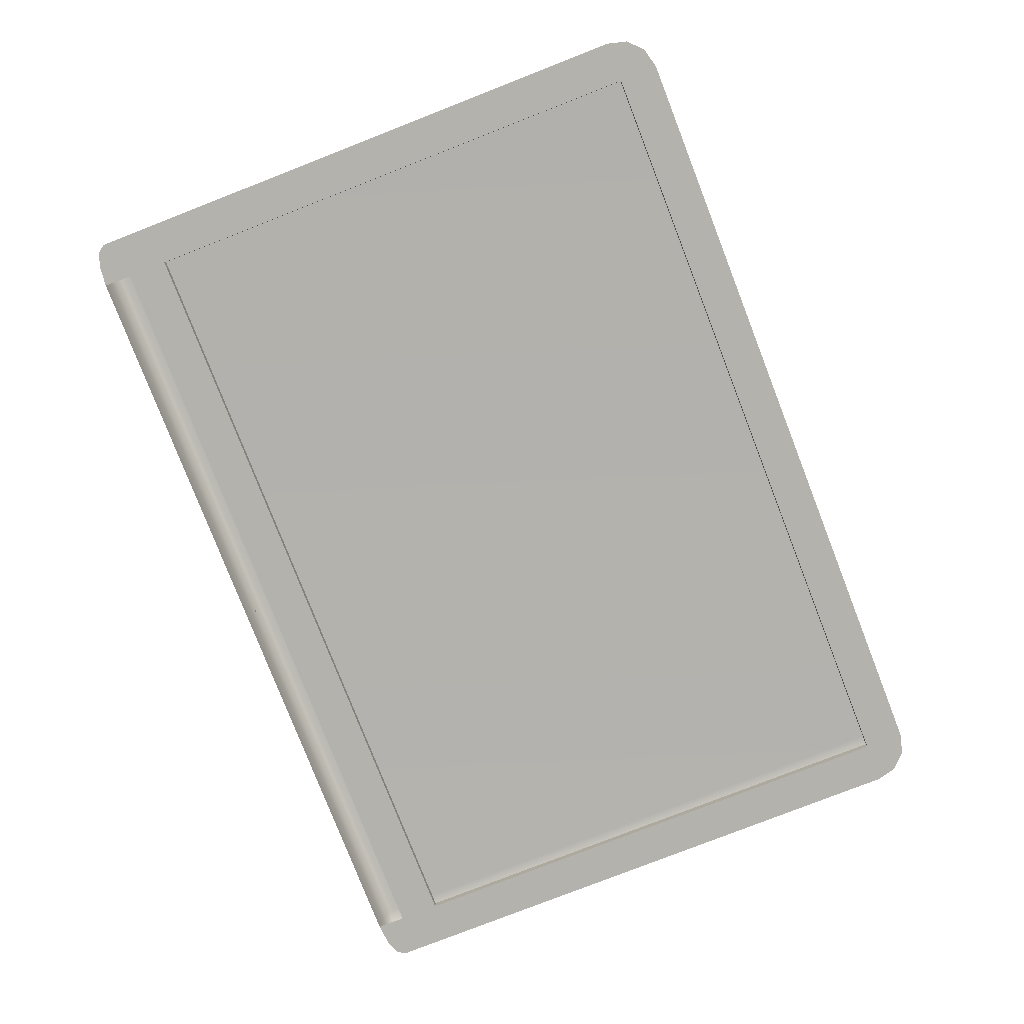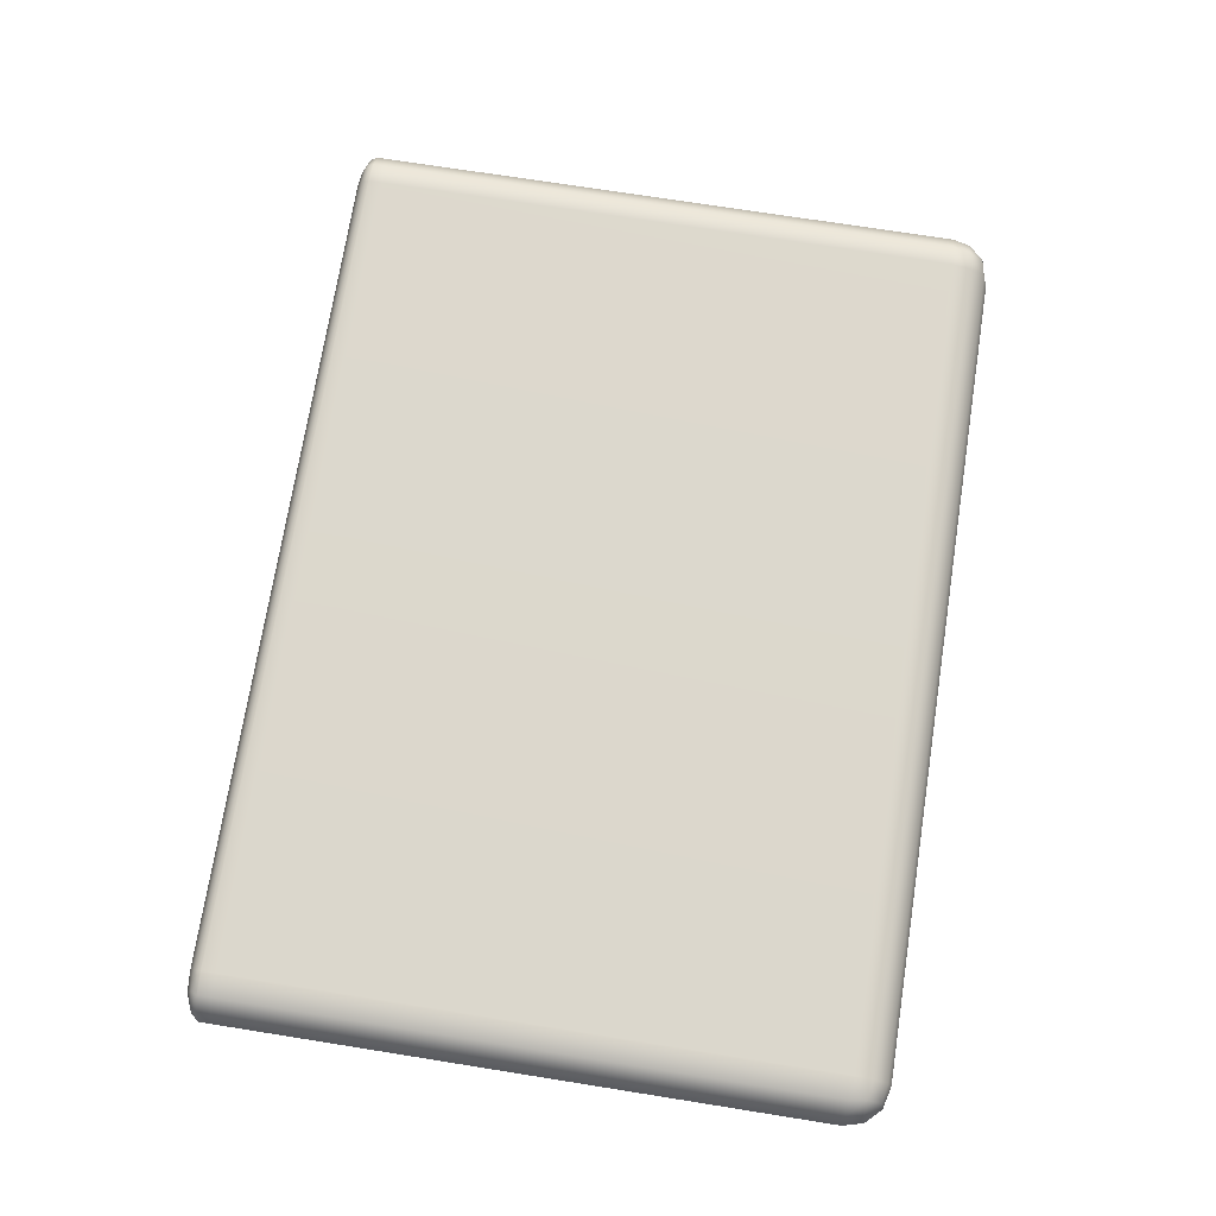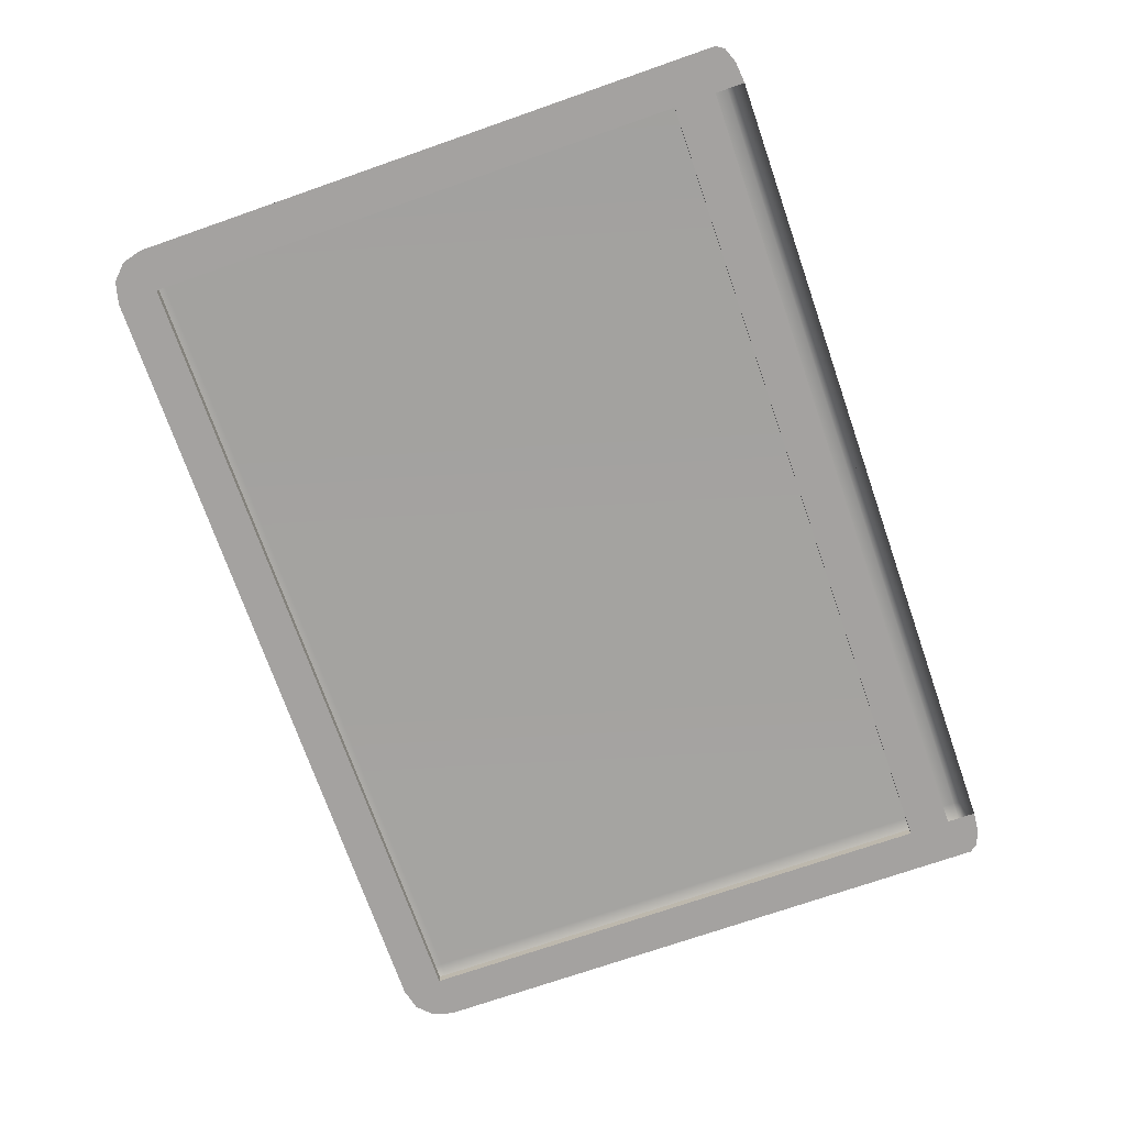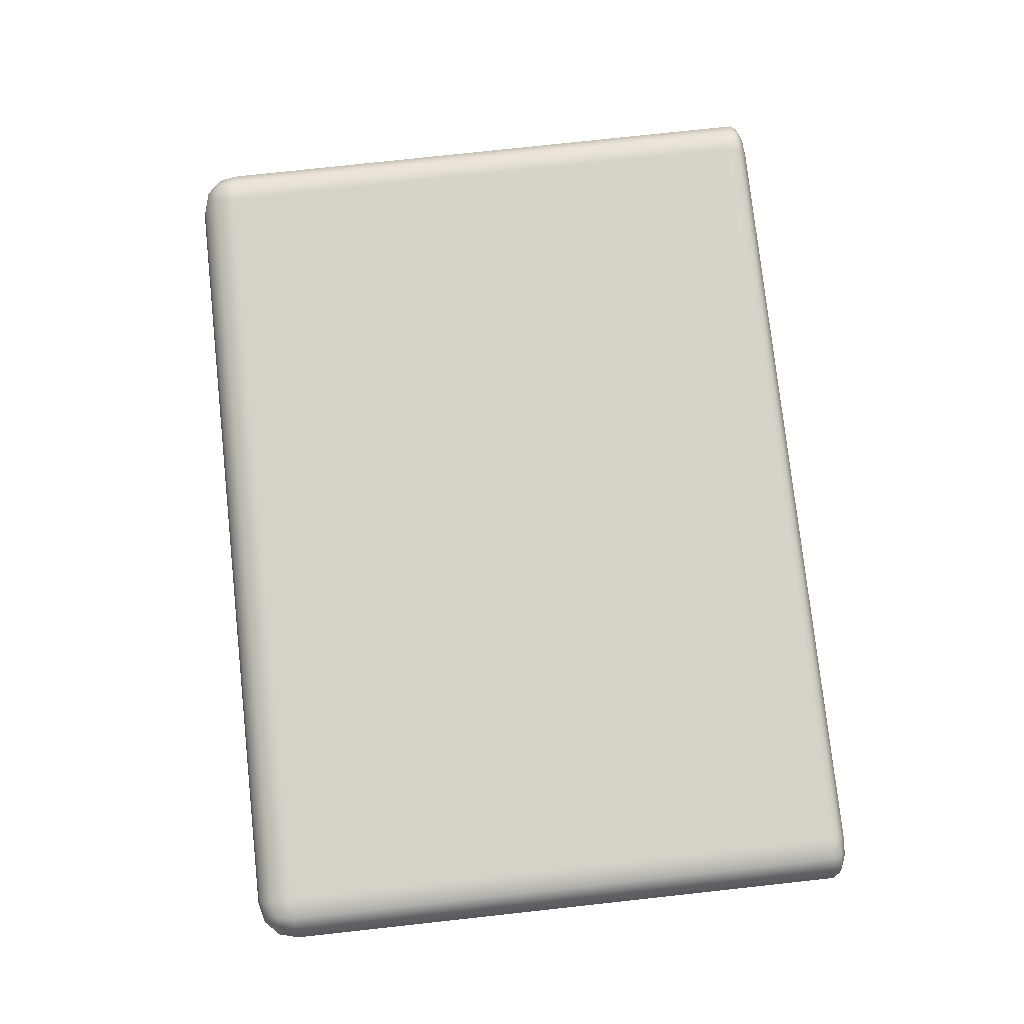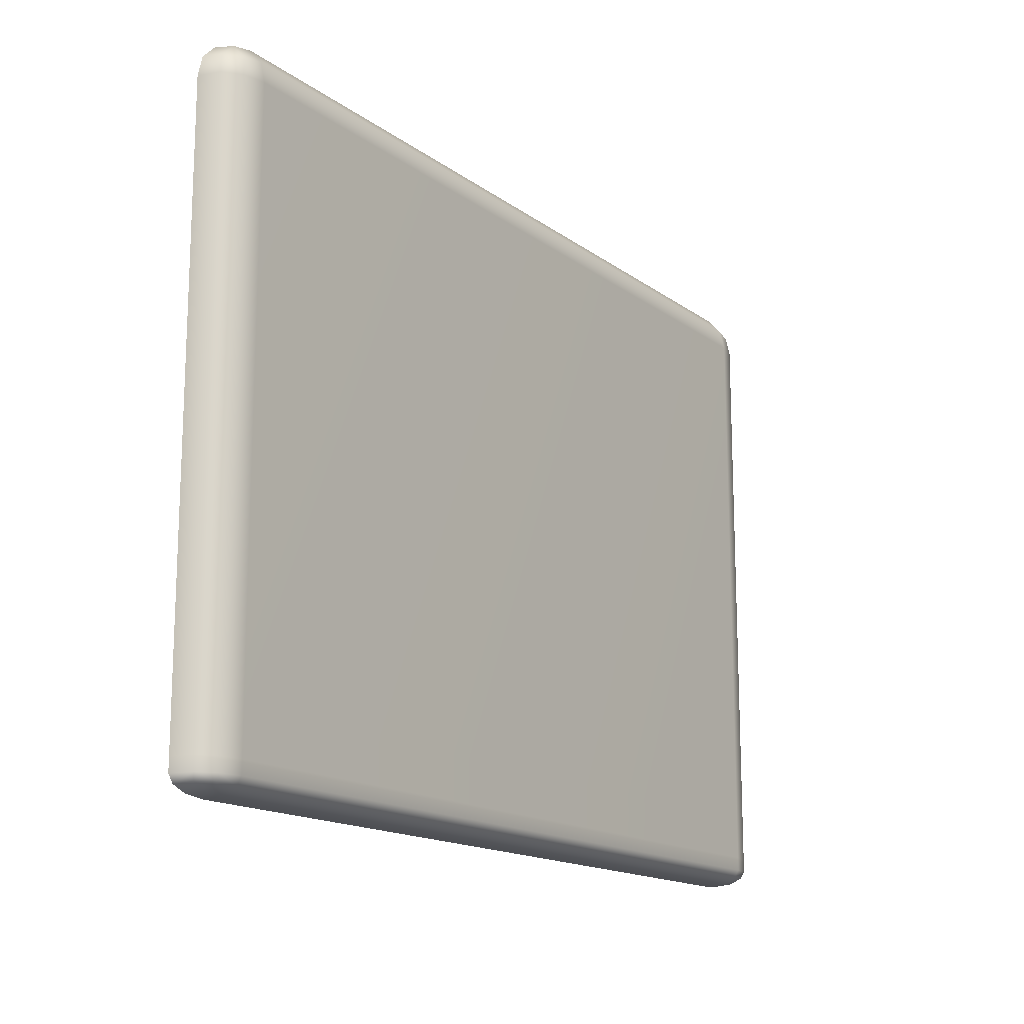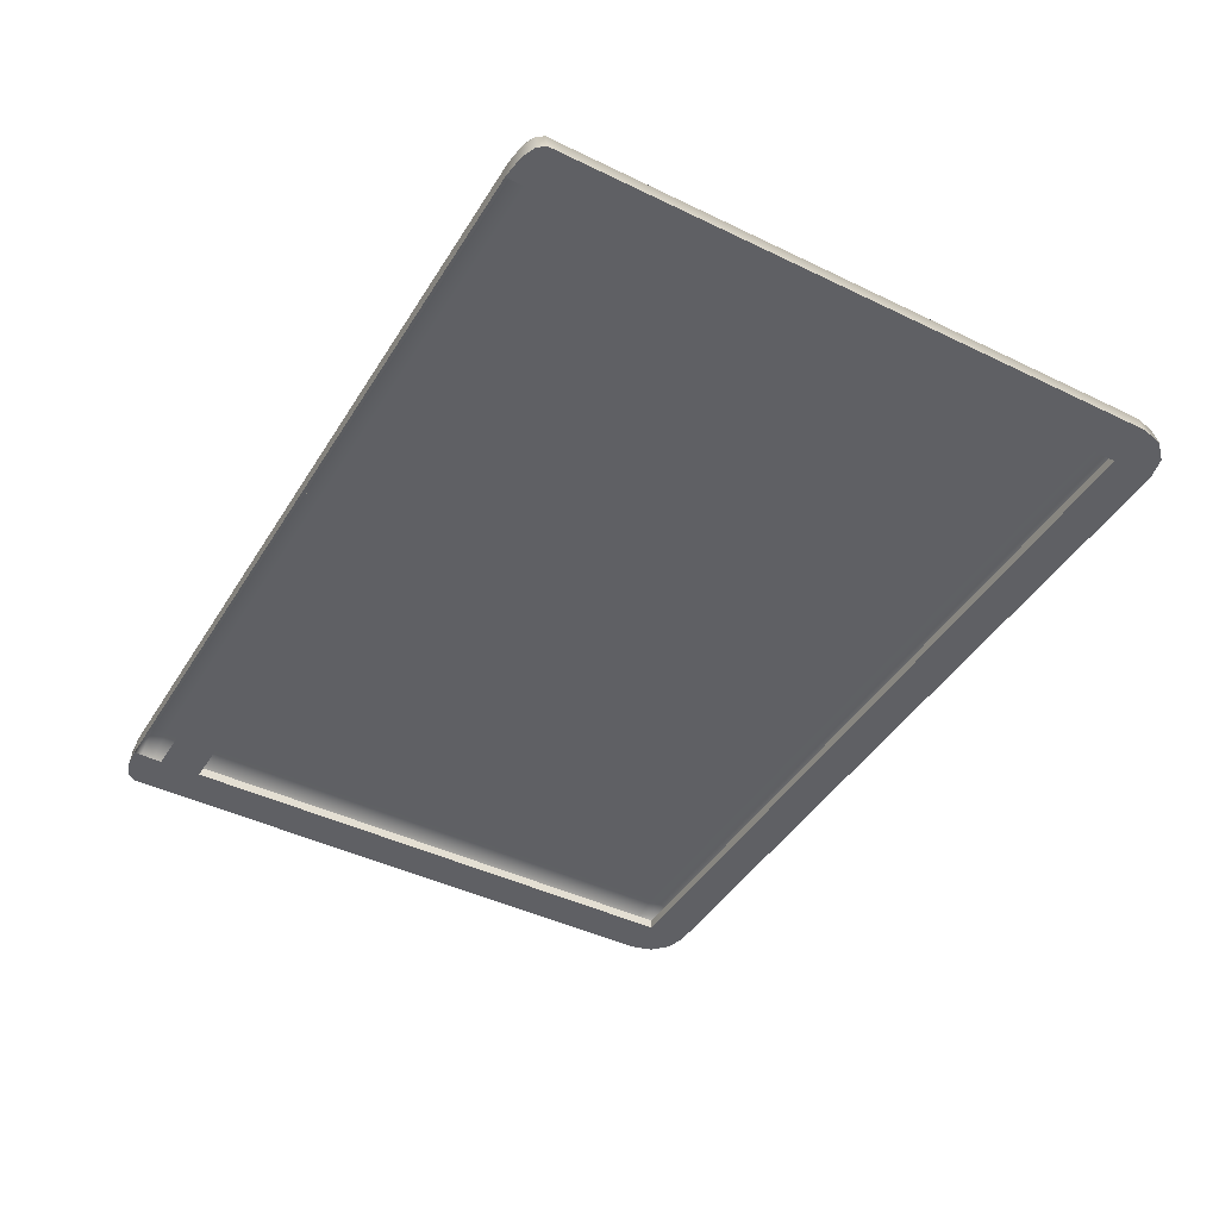
<metadata>
{"format":"obj","ext":"obj","renderer":"f3d","projection":"perspective","resolution":1024,"background":"white","views":[{"elev":-79.5,"azim":-68.7,"up":"+Y"},{"elev":72.7,"azim":-81.0,"up":"+Y"},{"elev":-72.7,"azim":109.2,"up":"+Y"},{"elev":77.7,"azim":83.8,"up":"+Y"},{"elev":-15.5,"azim":124.2,"up":"+Z"},{"elev":-43.8,"azim":-119.7,"up":"+Y"}]}
</metadata>
<code>
o LidMeshLaptopLid_15_0_GeomSubset_0
v -0.000632 0.1389 -0.1396
v 0.000632 0.1389 -0.1396
v -0.000632 0.1402 -0.1396
v 0.000632 0.1402 -0.1396
v -0.000632 0.1389 -0.1396
v 0.000632 0.1389 -0.1396
v -0.000632 0.1402 -0.1396
v 0.000632 0.1402 -0.1396
v -0.000632 0.1389 -0.1396
v 0.000632 0.1389 -0.1396
v -0.000632 0.1402 -0.1396
v 0.000632 0.1402 -0.1396
v -0.000632 0.1389 -0.1396
v 0.000632 0.1389 -0.1396
v -0.000632 0.1402 -0.1396
v 0.000632 0.1402 -0.1396
v -0.000632 0.1389 -0.1396
v 0.000632 0.1389 -0.1396
v -0.000632 0.1402 -0.1396
v 0.000632 0.1402 -0.1396
v -0.000632 0.1389 -0.1396
v 0.000632 0.1389 -0.1396
v -0.000632 0.1402 -0.1396
v 0.000632 0.1402 -0.1396
v -0.1904 0.1484 0.1293
v -0.197 0.1427 0.1293
v -0.1807 0.1427 0.1451
v -0.1807 0.1484 0.1384
v -0.1807 0.1505 0.1293
v 0.197 0.1427 0.1293
v 0.1904 0.1484 0.1293
v 0.1807 0.1505 0.1293
v 0.1807 0.1484 0.1384
v 0.1807 0.1427 0.1451
v -0.197 0.1427 -0.1363
v -0.1904 0.1484 -0.1363
v -0.1807 0.1505 -0.1363
v -0.1807 0.1484 -0.1398
v -0.1807 0.1427 -0.1424
v 0.1807 0.1427 -0.1424
v 0.1807 0.1484 -0.1398
v 0.1807 0.1505 -0.1363
v 0.1904 0.1484 -0.1363
v 0.197 0.1427 -0.1363
v -0.1891 0.1472 0.1372
v -0.1956 0.1417 0.1372
v -0.1891 0.1417 0.1437
v 0.1891 0.1417 0.1437
v 0.1956 0.1417 0.1372
v 0.1891 0.1472 0.1372
v -0.1891 0.1417 -0.1419
v -0.1956 0.1417 -0.1394
v -0.1891 0.1472 -0.1394
v 0.1956 0.1417 -0.1394
v 0.1891 0.1417 -0.1419
v 0.1891 0.1472 -0.1394
v -0.1994 0.1333 -0.1363
v -0.1994 0.1333 0.1293
v -0.1807 0.1333 0.1475
v 0.1807 0.1333 0.1475
v 0.1994 0.1333 0.1293
v 0.1994 0.1333 -0.1363
v 0.1807 0.1333 -0.1434
v -0.1807 0.1333 -0.1434
v -0.197 0.1333 0.1384
v -0.1904 0.1333 0.1451
v 0.1904 0.1333 0.1451
v 0.197 0.1333 0.1384
v -0.1904 0.1333 -0.1424
v -0.197 0.1333 -0.1398
v 0.197 0.1333 -0.1398
v 0.1904 0.1333 -0.1424
v 0.1904 0.1333 0.1293
v 0.1807 0.1333 0.1293
v -0.1807 0.1333 0.1293
v -0.1904 0.1333 0.1293
v -0.1904 0.1333 -0.1303
v -0.1807 0.1333 -0.1303
v 0.1807 0.1333 -0.1303
v 0.1904 0.1333 -0.1303
v 0 0.1333 0.1293
v 0 0.1333 -0.1434
v 0 0.1427 -0.1424
v 0 0.1484 -0.1398
v 0 0.1505 -0.1363
v 0 0.1505 0.1293
v 0 0.1484 0.1384
v 0 0.1427 0.1451
v 0 0.1333 0.1475
v 0 0.1333 -0.1118
v 0.1807 0.1333 -0.1118
v 0.1904 0.1333 -0.1118
v 0.1994 0.1333 -0.1118
v 0.197 0.1427 -0.1118
v 0.1904 0.1484 -0.1118
v 0.1807 0.1505 -0.1118
v 0 0.1505 -0.1118
v -0.1807 0.1505 -0.1118
v -0.1904 0.1484 -0.1118
v -0.197 0.1427 -0.1118
v -0.1994 0.1333 -0.1118
v -0.1904 0.1333 -0.1118
v -0.1807 0.1333 -0.1118
v 0.1807 0.1376 0.1293
v 0 0.1376 0.1293
v 0 0.1376 -0.1118
v 0.1807 0.1376 -0.1118
v -0.1807 0.1376 0.1293
v -0.1807 0.1376 -0.1118
v 0.1994 0.1333 -0.1303
v 0.197 0.1427 -0.1303
v 0.1904 0.1484 -0.1303
v 0.1807 0.1505 -0.1303
v 0 0.1505 -0.1303
v -0.1807 0.1505 -0.1303
v -0.1904 0.1484 -0.1303
v -0.197 0.1427 -0.1303
v -0.1994 0.1333 -0.1303
v 0 0.1333 -0.1303
v -0.1807 0.1283 -0.1313
v -0.1807 0.1241 -0.1341
v -0.1807 0.1213 -0.1384
v -0.1807 0.1203 -0.1434
v 0.1807 0.1283 -0.1313
v 0.1807 0.1241 -0.1341
v 0.1807 0.1213 -0.1384
v 0.1807 0.1203 -0.1434
v 0.1807 0.1374 0.1293
v 0 0.1374 0.1293
v 0 0.1374 -0.1118
v 0.1807 0.1374 -0.1118
v -0.1807 0.1374 0.1293
v -0.1807 0.1374 -0.1118
f 1 2 4 3
f 58 26 100 101
f 26 25 99 100
f 25 29 98 99
f 86 87 33 32
f 87 88 34 33
f 88 89 60 34
f 32 31 95 96
f 31 30 94 95
f 30 61 93 94
f 82 83 40 63
f 83 84 41 40
f 84 85 42 41
f 86 32 96 97
f 28 29 25 45
f 45 25 26 46
f 26 58 65 46
f 46 65 66 47
f 66 59 27 47
f 47 27 28 45
f 45 46 47
f 34 60 67 48
f 48 67 68 49
f 68 61 30 49
f 49 30 31 50
f 31 32 33 50
f 50 33 34 48
f 48 49 50
f 39 64 69 51
f 51 69 70 52
f 70 57 35 52
f 52 35 36 53
f 36 37 38 53
f 53 38 39 51
f 51 52 53
f 44 62 71 54
f 54 71 72 55
f 72 63 40 55
f 55 40 41 56
f 41 42 43 56
f 56 43 44 54
f 54 55 56
f 75 76 102 103
f 58 101 102 76
f 61 73 92 93
f 73 74 91 92
f 67 73 61 68
f 60 74 73 67
f 89 81 74 60
f 66 76 75 59
f 58 76 66 65
f 77 57 70 69
f 78 77 69 64
f 80 79 63 72
f 62 80 72 71
f 64 39 83 82
f 39 38 84 83
f 38 37 85 84
f 29 86 97 98
f 29 28 87 86
f 28 27 88 87
f 27 59 89 88
f 59 75 81 89
f 91 90 119 79
f 92 91 79 80
f 93 92 80 110
f 94 93 110 111
f 95 94 111 112
f 96 95 112 113
f 97 96 113 114
f 98 97 114 115
f 99 98 115 116
f 100 99 116 117
f 101 100 117 118
f 102 101 118 77
f 103 102 77 78
f 90 103 78 119
f 74 81 105 104
f 90 91 107 106
f 91 74 104 107
f 81 75 108 105
f 75 103 109 108
f 103 90 106 109
f 110 80 62
f 111 110 62 44
f 112 111 44 43
f 113 112 43 42
f 114 113 42 85
f 115 114 85 37
f 116 115 37 36
f 117 116 36 35
f 118 117 35 57
f 77 118 57

</code>
